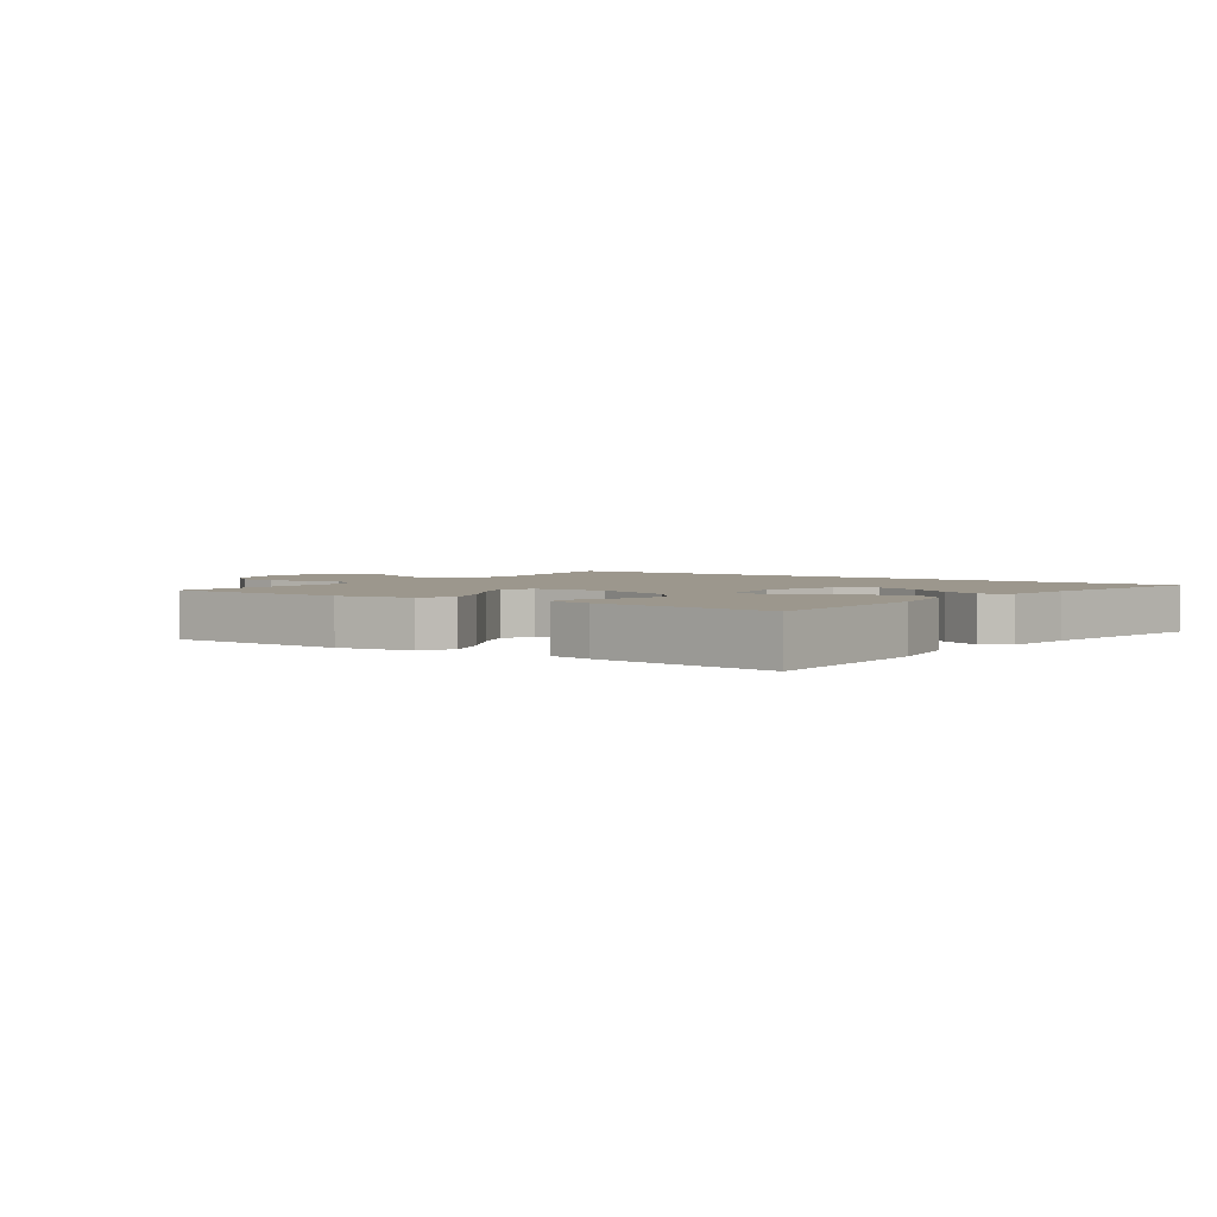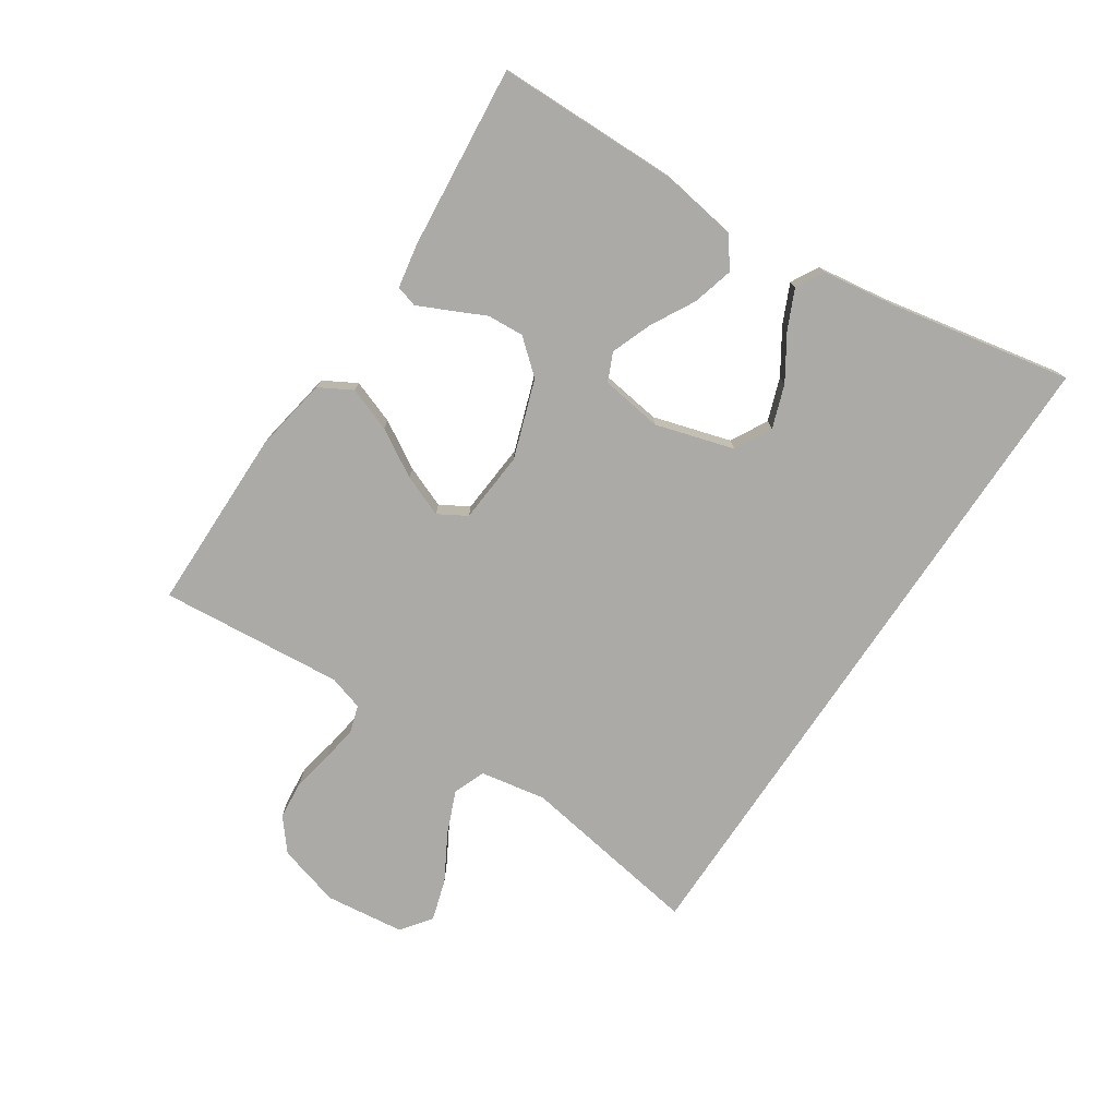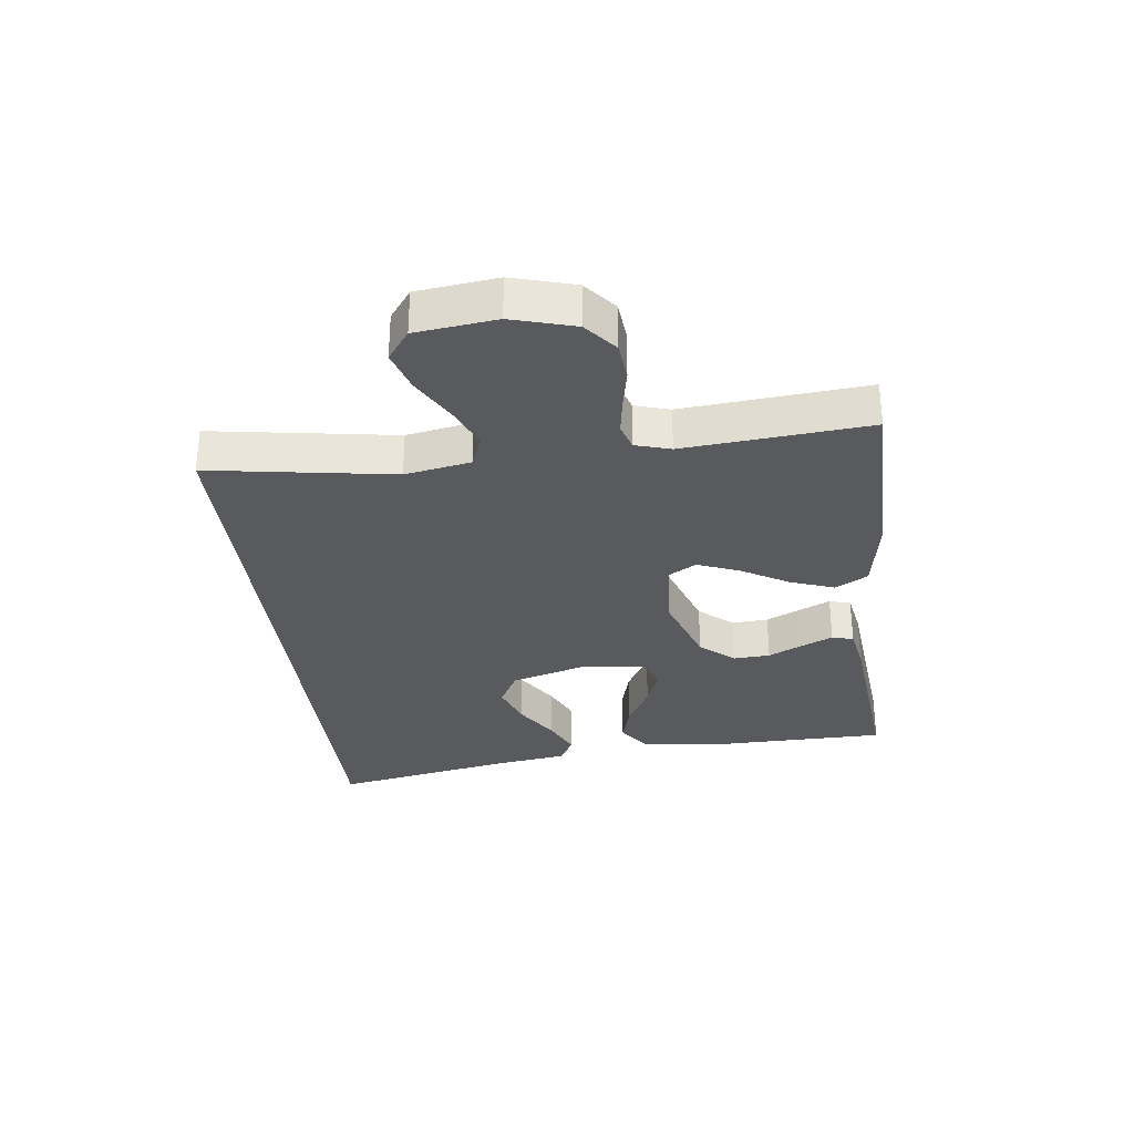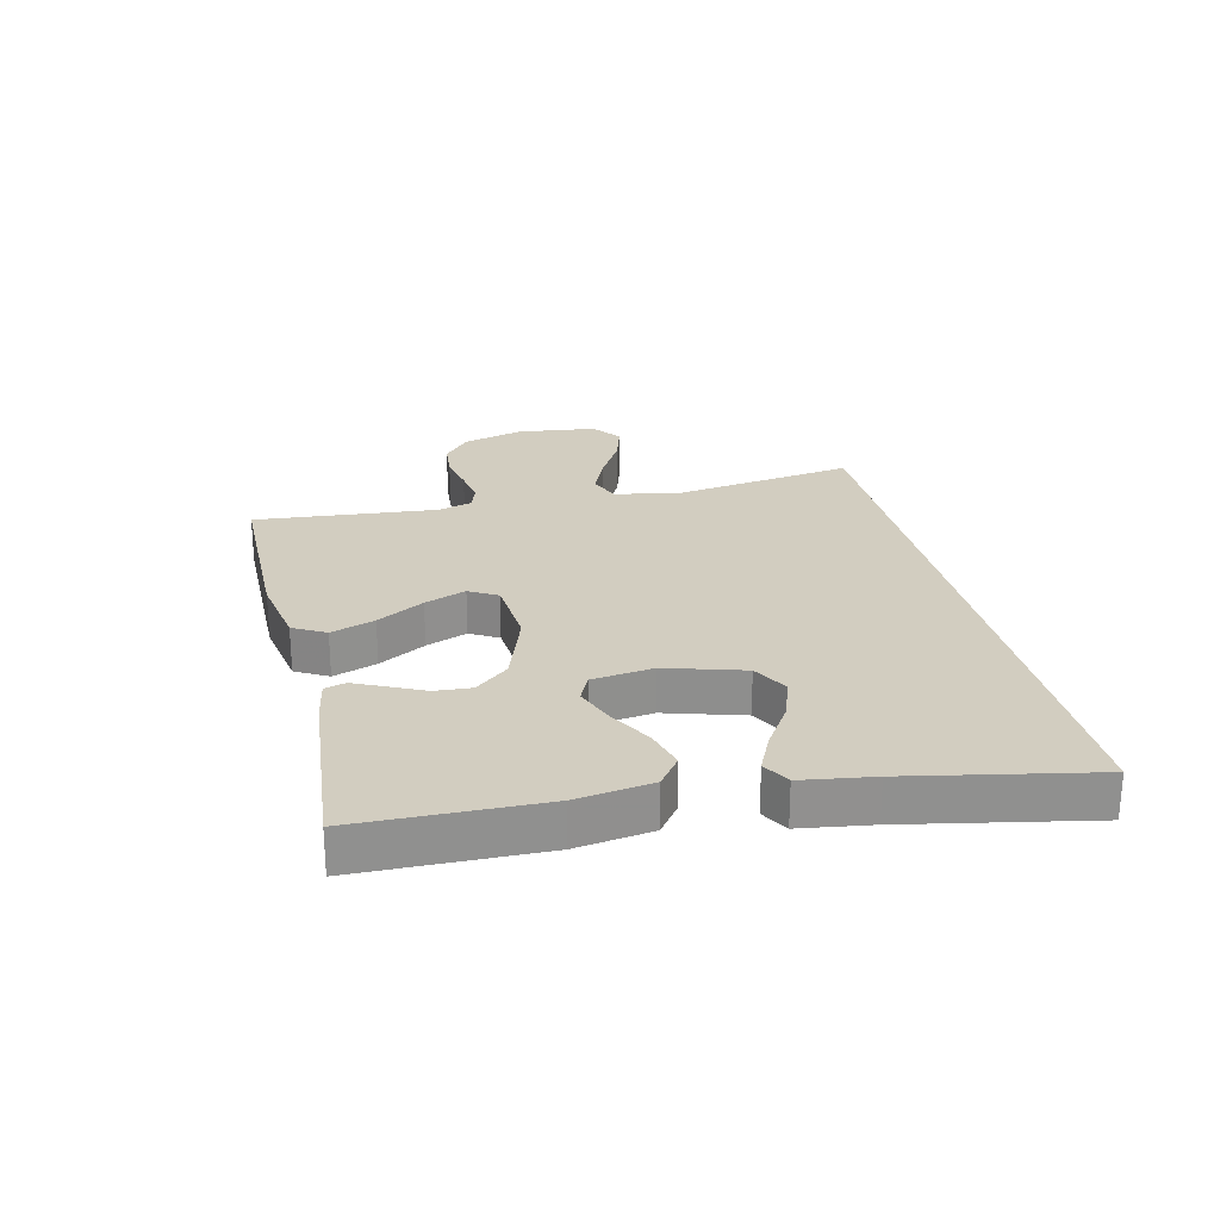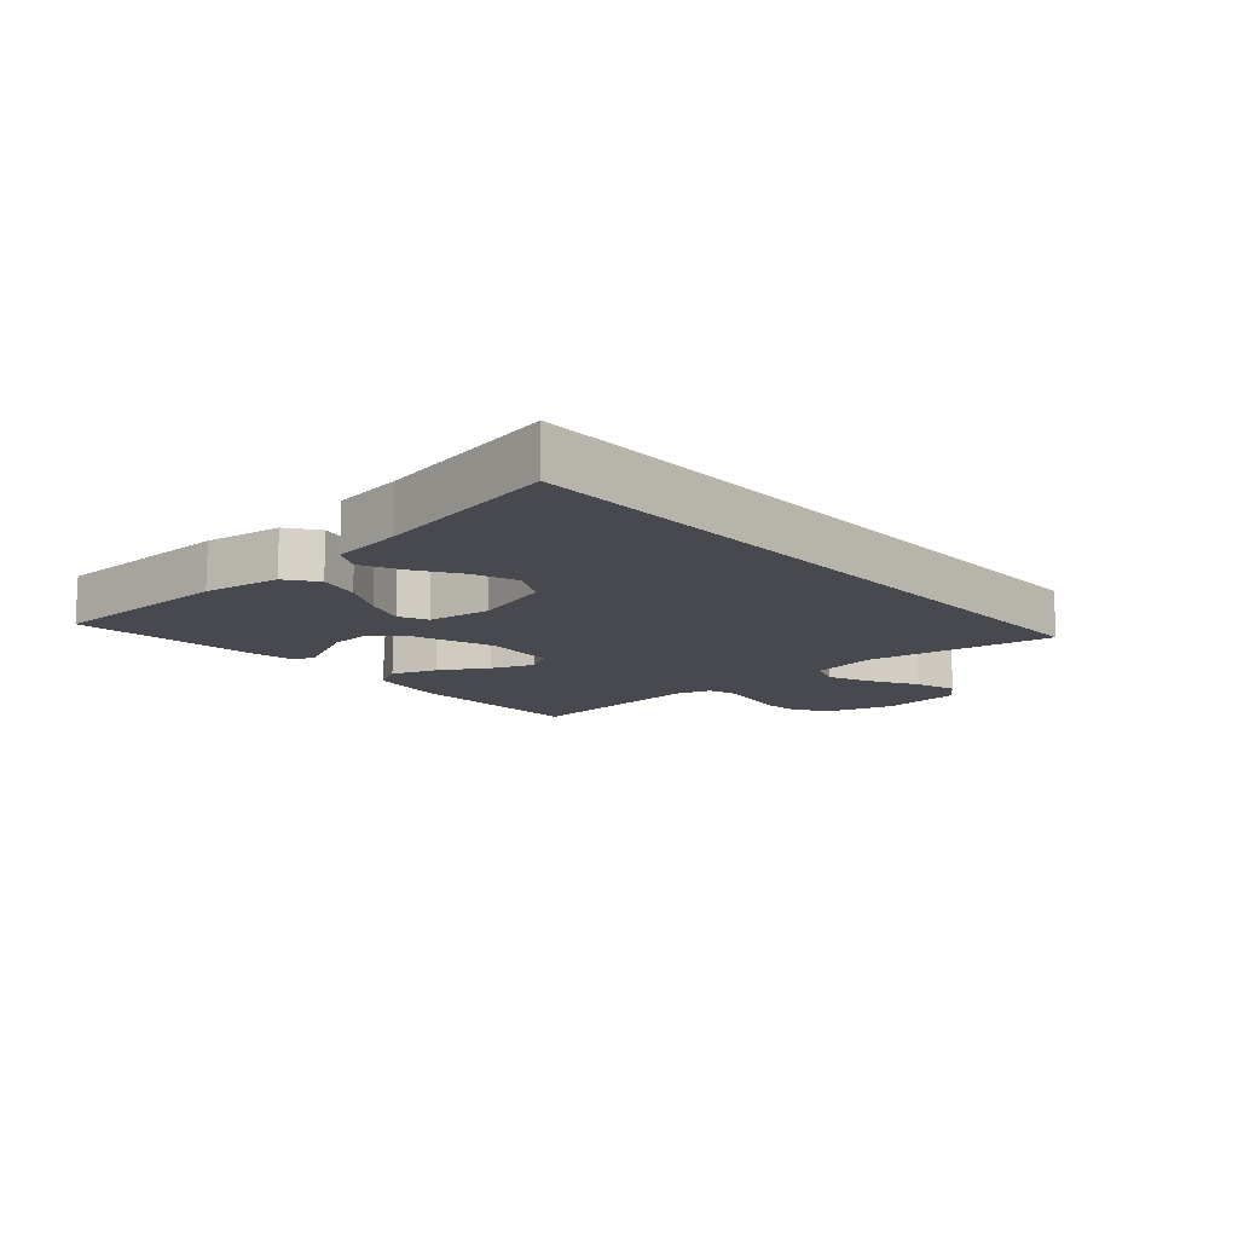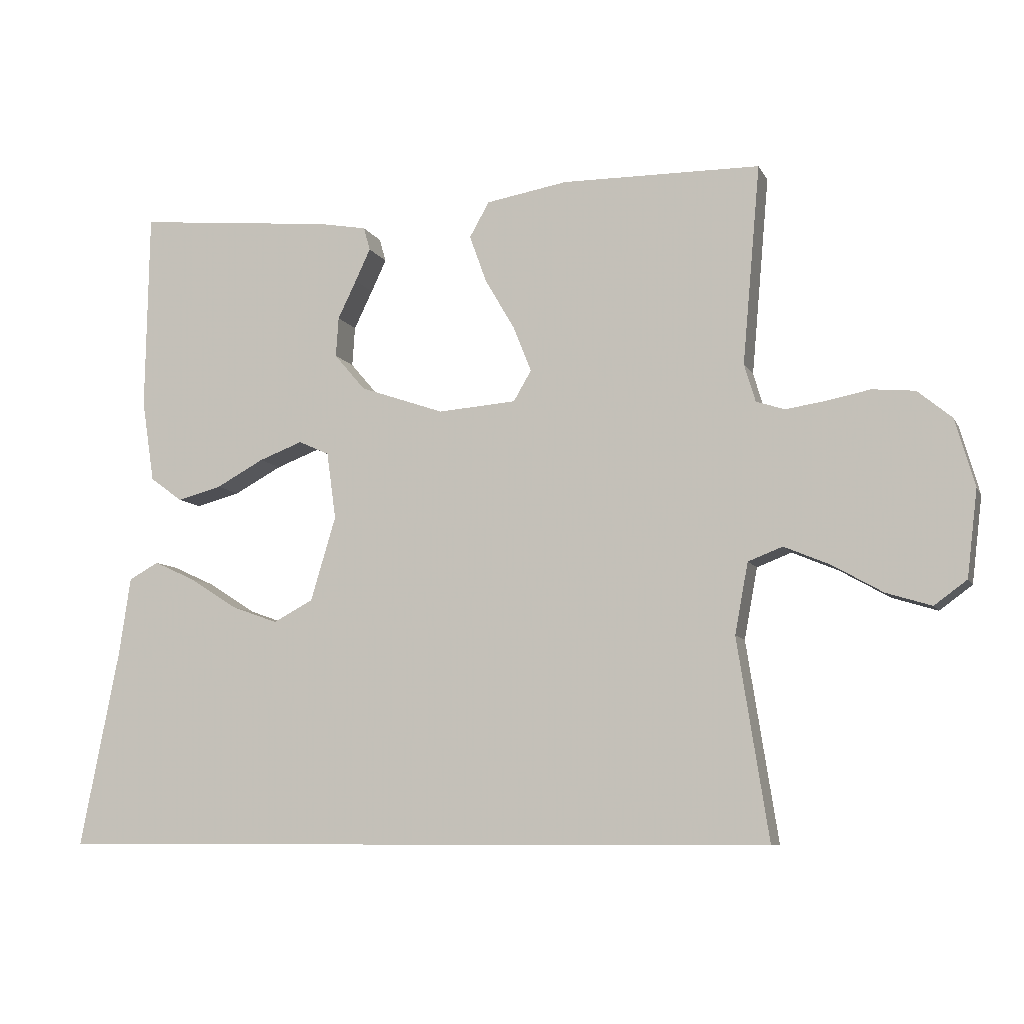
<metadata>
{"format":"obj","ext":"obj","renderer":"f3d","projection":"perspective","resolution":1024,"background":"white","views":[{"elev":2.9,"azim":35.4,"up":"+Y"},{"elev":-76.0,"azim":56.3,"up":"+Y"},{"elev":-30.9,"azim":-83.2,"up":"+Y"},{"elev":24.7,"azim":76.7,"up":"+Y"},{"elev":-12.6,"azim":131.4,"up":"+Y"},{"elev":-8.5,"azim":-162.6,"up":"+Z"}]}
</metadata>
<code>
v -0.501 0.07 -0.5
v -0.454 0.07 -0.2
v -0.474 0.07 -0.093
v -0.526 0.07 -0.073
v -0.595 0.07 -0.102
v -0.671 0.07 -0.145
v -0.739 0.07 -0.166
v -0.788 0.07 -0.13
v -0.804 0.07 0
v -0.775 0.07 0.102
v -0.723 0.07 0.145
v -0.659 0.07 0.151
v -0.593 0.07 0.138
v -0.533 0.07 0.129
v -0.49 0.07 0.143
v -0.473 0.07 0.2
v -0.5 0.07 0.5
v -0.2 0.07 0.503
v -0.077 0.07 0.482
v -0.047 0.07 0.429
v -0.073 0.07 0.357
v -0.118 0.07 0.28
v -0.145 0.07 0.212
v -0.118 0.07 0.166
v 0 0.07 0.157
v 0.127 0.07 0.201
v 0.174 0.07 0.256
v 0.17 0.07 0.316
v 0.142 0.07 0.374
v 0.119 0.07 0.423
v 0.129 0.07 0.458
v 0.2 0.07 0.471
v 0.5 0.07 0.5
v 0.505 0.07 0.2
v 0.486 0.07 0.076
v 0.437 0.07 0.04
v 0.37 0.07 0.058
v 0.298 0.07 0.097
v 0.232 0.07 0.122
v 0.186 0.07 0.101
v 0.172 0.07 0
v 0.21 0.07 -0.127
v 0.27 0.07 -0.159
v 0.34 0.07 -0.134
v 0.412 0.07 -0.088
v 0.475 0.07 -0.059
v 0.52 0.07 -0.084
v 0.537 0.07 -0.2
v 0.596 0.07 -0.5
v -0.501 0 -0.5
v -0.454 0 -0.2
v -0.474 0 -0.093
v -0.526 0 -0.073
v -0.595 0 -0.102
v -0.671 0 -0.145
v -0.739 0 -0.166
v -0.788 0 -0.13
v -0.804 0 0
v -0.775 0 0.102
v -0.723 0 0.145
v -0.659 0 0.151
v -0.593 0 0.138
v -0.533 0 0.129
v -0.49 0 0.143
v -0.473 0 0.2
v -0.5 0 0.5
v -0.2 0 0.503
v -0.077 0 0.482
v -0.047 0 0.429
v -0.073 0 0.357
v -0.118 0 0.28
v -0.145 0 0.212
v -0.118 0 0.166
v 0 0 0.157
v 0.127 0 0.201
v 0.174 0 0.256
v 0.17 0 0.316
v 0.142 0 0.374
v 0.119 0 0.423
v 0.129 0 0.458
v 0.2 0 0.471
v 0.5 0 0.5
v 0.505 0 0.2
v 0.486 0 0.076
v 0.437 0 0.04
v 0.37 0 0.058
v 0.298 0 0.097
v 0.232 0 0.122
v 0.186 0 0.101
v 0.172 0 0
v 0.21 0 -0.127
v 0.27 0 -0.159
v 0.34 0 -0.134
v 0.412 0 -0.088
v 0.475 0 -0.059
v 0.52 0 -0.084
v 0.537 0 -0.2
v 0.596 0 -0.5
f 48 49 1 2
f 46 47 48
f 45 46 48
f 44 45 48
f 43 44 48
f 43 48 2 3
f 42 43 3 4
f 41 42 4
f 40 41 4
f 39 40 4
f 36 37 38
f 35 36 38
f 34 35 38
f 33 34 38
f 32 33 38
f 31 32 38
f 30 31 38
f 29 30 38
f 28 29 38
f 27 28 38 39
f 26 27 39
f 25 26 39 4
f 20 21 22
f 19 20 22
f 18 19 22
f 17 18 22
f 16 17 22
f 15 16 22 23
f 14 15 23 24
f 11 12 13
f 10 11 13
f 9 10 13
f 8 9 13
f 7 8 13
f 6 7 13
f 5 6 13
f 5 13 14
f 14 24 25
f 5 14 25
f 4 5 25
f 51 50 98 97
f 97 96 95
f 97 95 94
f 97 94 93
f 97 93 92
f 52 51 97 92
f 53 52 92 91
f 53 91 90
f 53 90 89
f 53 89 88
f 87 86 85
f 87 85 84
f 87 84 83
f 87 83 82
f 87 82 81
f 87 81 80
f 87 80 79
f 87 79 78
f 87 78 77
f 88 87 77 76
f 88 76 75
f 53 88 75 74
f 71 70 69
f 71 69 68
f 71 68 67
f 71 67 66
f 71 66 65
f 72 71 65 64
f 73 72 64 63
f 62 61 60
f 62 60 59
f 62 59 58
f 62 58 57
f 62 57 56
f 62 56 55
f 62 55 54
f 63 62 54
f 74 73 63
f 74 63 54
f 74 54 53
f 1 50 51 2
f 2 51 52 3
f 3 52 53 4
f 4 53 54 5
f 5 54 55 6
f 6 55 56 7
f 7 56 57 8
f 8 57 58 9
f 9 58 59 10
f 10 59 60 11
f 11 60 61 12
f 12 61 62 13
f 13 62 63 14
f 14 63 64 15
f 15 64 65 16
f 16 65 66 17
f 17 66 67 18
f 18 67 68 19
f 19 68 69 20
f 20 69 70 21
f 21 70 71 22
f 22 71 72 23
f 23 72 73 24
f 24 73 74 25
f 25 74 75 26
f 26 75 76 27
f 27 76 77 28
f 28 77 78 29
f 29 78 79 30
f 30 79 80 31
f 31 80 81 32
f 32 81 82 33
f 33 82 83 34
f 34 83 84 35
f 35 84 85 36
f 36 85 86 37
f 37 86 87 38
f 38 87 88 39
f 39 88 89 40
f 40 89 90 41
f 41 90 91 42
f 42 91 92 43
f 43 92 93 44
f 44 93 94 45
f 45 94 95 46
f 46 95 96 47
f 47 96 97 48
f 48 97 98 49
f 49 98 50 1

</code>
